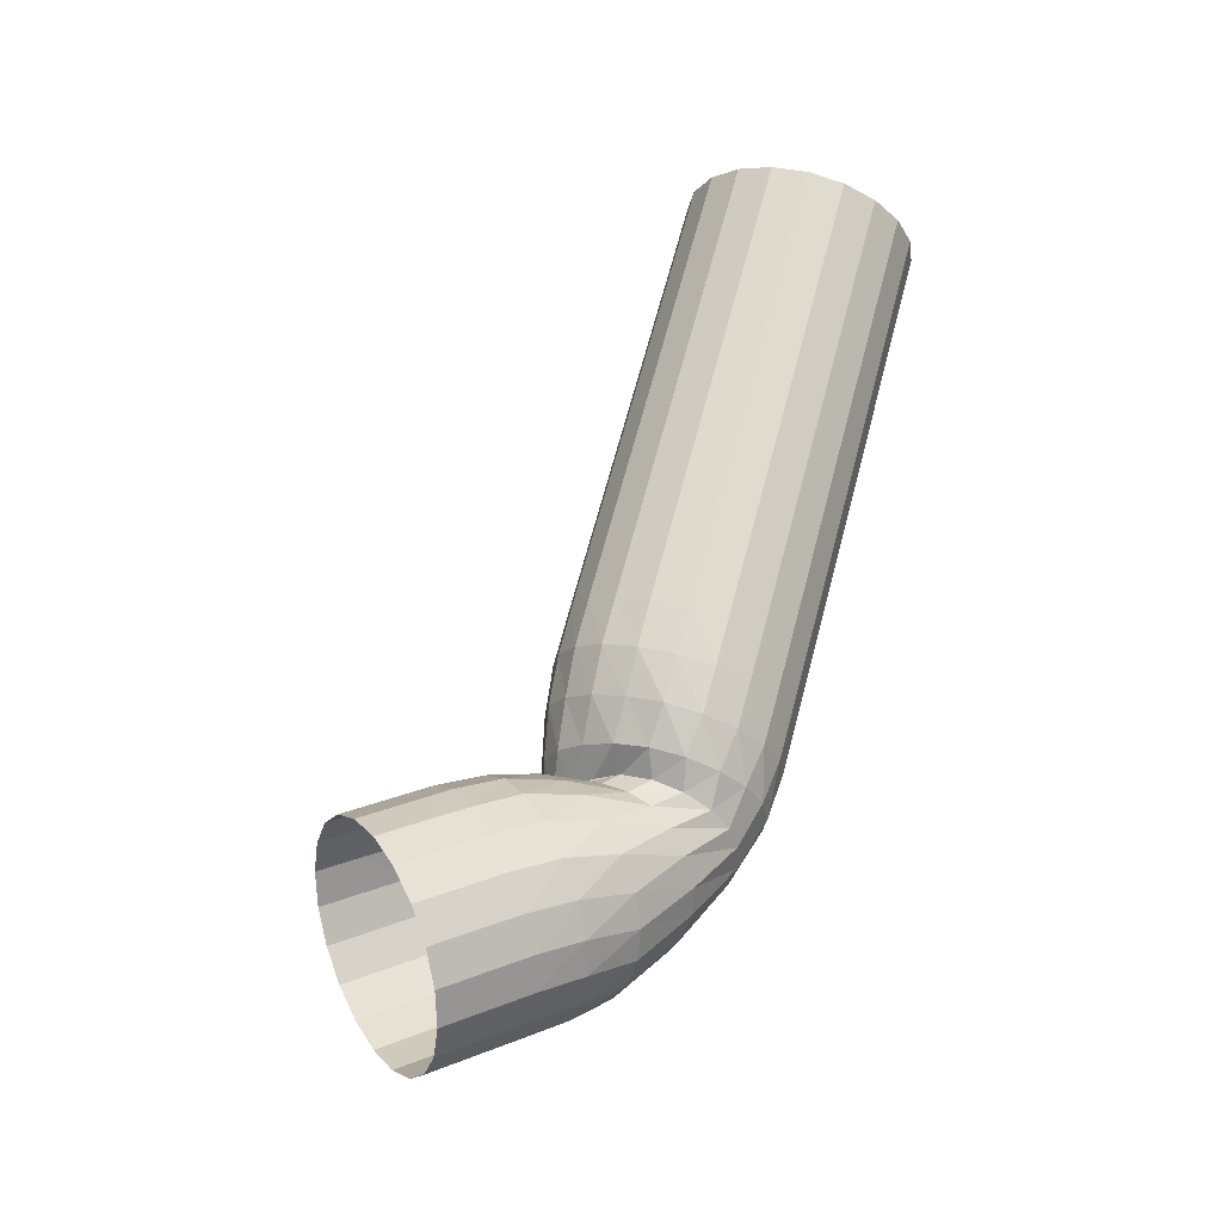
<metadata>
{"format":"obj","ext":"obj","renderer":"f3d","projection":"perspective","resolution":1024,"background":"white","views":[{"elev":68.7,"azim":-75.0,"up":"+Z"}]}
</metadata>
<code>
v 2 0.4755 -0.1545
v 2 0.4045 -0.2939
v 2 0.2939 -0.4045
v 2 0.1545 -0.4755
v 2 0 -0.5
v 2 -0.1545 -0.4755
v 2 -0.2939 -0.4045
v 2 -0.4045 -0.2939
v 2 -0.4755 -0.1545
v 2 -0.5 -3.006e-12
v 2 -0.4755 0.1545
v 2 -0.4045 0.2939
v 2 -0.2939 0.4045
v 2 -0.1545 0.4755
v 2 0 0.5
v 2 0.1545 0.4755
v 2 0.2939 0.4045
v 2 0.4045 0.2939
v 2 0.4755 0.1545
v 2 0.5 0
v 1.8 0.4755 -0.1545
v 1.8 0.4045 -0.2939
v 1.8 0.2939 -0.4045
v 1.8 0.1545 -0.4755
v 1.8 0 -0.5
v 1.8 -0.1545 -0.4755
v 1.8 -0.2939 -0.4045
v 1.8 -0.4045 -0.2939
v 1.8 -0.4755 -0.1545
v 1.8 -0.5 0
v 1.8 -0.4755 0.1545
v 1.8 -0.4045 0.2939
v 1.8 -0.2939 0.4045
v 1.8 -0.1545 0.4755
v 1.8 0 0.5
v 1.8 0.1545 0.4755
v 1.8 0.2939 0.4045
v 1.8 0.4045 0.2939
v 1.8 0.4755 0.1545
v 1.8 0.5 -4.018e-11
v 1.6 0.4755 -0.1545
v 1.6 0.4045 -0.2939
v 1.6 0.2939 -0.4045
v 1.6 0.1545 -0.4755
v 1.6 0 -0.5
v 1.6 -0.1545 -0.4755
v 1.6 -0.2939 -0.4045
v 1.6 -0.4045 -0.2939
v 1.6 -0.4755 -0.1545
v 1.6 -0.5 0
v 1.6 -0.4755 0.1545
v 1.6 -0.4045 0.2939
v 1.6 -0.2939 0.4045
v 1.6 -0.1545 0.4755
v 1.6 -1.415e-09 0.5
v 1.6 0.1545 0.4755
v 1.6 0.2939 0.4045
v 1.6 0.4045 0.2939
v 1.6 0.4755 0.1545
v 1.6 0.5 0
v 1.4 0.4755 -0.1545
v 1.4 0.4045 -0.2939
v 1.4 0.2939 -0.4045
v 1.4 0.1545 -0.4755
v 1.4 0 -0.5
v 1.4 -0.1545 -0.4755
v 1.4 -0.2939 -0.4045
v 1.4 -0.4045 -0.2939
v 1.4 -0.4755 -0.1545
v 1.4 -0.5 0
v 1.4 -0.4755 0.1545
v 1.4 -0.4045 0.2939
v 1.4 -0.2939 0.4045
v 1.4 -0.1545 0.4755
v 1.4 -2.56e-09 0.5
v 1.4 0.1545 0.4755
v 1.4 0.2939 0.4045
v 1.4 0.4045 0.2939
v 1.4 0.4755 0.1545
v 1.4 0.5 0
v 1.2 0.4755 -0.1545
v 1.2 0.4045 -0.2939
v 1.2 0.2939 -0.4045
v 1.2 0.1545 -0.4755
v 1.2 0 -0.5
v 1.2 -0.1545 -0.4755
v 1.2 -0.2939 -0.4045
v 1.2 -0.4045 -0.2939
v 1.2 -0.4755 -0.1545
v 1.2 -0.5 0
v 1.2 -0.4755 0.1545
v 1.2 -0.4045 0.2939
v 1.2 -0.2939 0.4045
v 1.2 -0.1545 0.4755
v 1.2 0 0.5
v 1.2 0.1545 0.4755
v 1.2 0.2939 0.4045
v 1.2 0.4045 0.2939
v 1.2 0.4755 0.1545
v 1.2 0.5 0
v 1 0.4755 -0.1545
v 1 0.4045 -0.2939
v 1 0.2939 -0.4045
v 1 0.1545 -0.4755
v 1 0 -0.5
v 1 -0.1545 -0.4755
v 1 -0.2939 -0.4045
v 1 -0.4045 -0.2939
v 1 -0.4755 -0.1545
v 1 -0.5 0
v 1 -0.4755 0.1545
v 1 -0.4045 0.2939
v 1 -0.2939 0.4045
v 1 -0.1545 0.4755
v 1 -3.239e-09 0.5
v 1 0.1545 0.4755
v 1 0.2939 0.4045
v 1 0.4045 0.2939
v 1 0.4755 0.1545
v 1 0.5 -1.427e-06
v 0.8 0.4755 -0.1545
v 0.8 0.4045 -0.2939
v 0.8 0.2939 -0.4045
v 0.8 0.1545 -0.4755
v 0.8 -1.023e-06 -0.5
v 0.8 -0.1545 -0.4755
v 0.8 -0.2939 -0.4045
v 0.8 -0.4045 -0.2939
v 0.8 -0.4755 -0.1545
v 0.8 -0.5 0
v 0.8 -0.4755 0.1545
v 0.8 -0.4045 0.2939
v 0.8 -0.2939 0.4045
v 0.8 -0.1545 0.4755
v 0.8 0 0.5
v 0.8 0.1545 0.4755
v 0.8 0.2939 0.4045
v 0.8 0.4045 0.2939
v 0.8 0.4755 0.1545
v 0.8 0.5 -6.652e-06
v 0.6 0.4755 -0.1545
v 0.6 0.4045 -0.2939
v 0.6 0.2939 -0.4045
v 0.6 0.1545 -0.4755
v 0.6 -2.636e-06 -0.5
v 0.6 -0.1545 -0.4755
v 0.6 -0.2939 -0.4045
v 0.6 -0.4045 -0.2939
v 0.6 -0.4755 -0.1545
v 0.6 -0.5 0
v 0.6 -0.4755 0.1545
v 0.6 -0.4045 0.2939
v 0.6 -0.2939 0.4045
v 0.6 -0.1545 0.4755
v 0.6 0 0.5
v 0.6 0.1545 0.4755
v 0.6 0.2939 0.4045
v 0.6 0.4045 0.2939
v 0.6 0.4755 0.1545
v 0.6 0.5 -1.545e-05
v 0.4 0.4754 -0.1546
v 0.3999 0.4044 -0.2939
v 0.3999 0.2938 -0.4045
v 0.4 0.1545 -0.4755
v 0.4 0 -0.5
v 0.4 -0.1545 -0.4755
v 0.4 -0.2939 -0.4045
v 0.4 -0.4045 -0.2939
v 0.4 -0.4755 -0.1545
v 0.4 -0.5 0
v 0.4 -0.4755 0.1545
v 0.4 -0.4045 0.2939
v 0.4 -0.2939 0.4045
v 0.4 -0.1545 0.4755
v 0.4 0 0.5
v 0.4 0.1545 0.4755
v 0.4 0.2939 0.4045
v 0.4 0.4045 0.2939
v 0.4 0.4755 0.1545
v 0.4 0.5 -2.323e-05
v 0.1999 0.4754 -0.1546
v 0.1999 0.4043 -0.294
v 0.1999 0.2937 -0.4045
v 0.2 0.1545 -0.4755
v 0.2 0 -0.5
v 0.2 -0.1545 -0.4755
v 0.2 -0.2939 -0.4045
v 0.2 -0.4045 -0.2939
v 0.2 -0.4755 -0.1545
v 0.2 -0.5 0
v 0.2 -0.4755 0.1545
v 0.2 -0.4045 0.2939
v 0.2 -0.2939 0.4045
v 0.2 -0.1545 0.4755
v 0.2 0 0.5
v 0.2 0.1545 0.4755
v 0.2 0.2939 0.4045
v 0.2 0.4045 0.2939
v 0.2 0.4755 0.1545
v 0.2 0.5 -3.786e-06
v 0 0.4755 -0.1545
v 0 0.4045 -0.2939
v 0 0.2939 -0.4045
v 0 0.1545 -0.4755
v 0 0 -0.5
v 0 -0.1545 -0.4755
v 0 -0.2939 -0.4045
v -8.546e-05 -0.4046 -0.2938
v -0.0002045 -0.4757 -0.1544
v 0 -0.5 0
v 0 -0.4755 0.1545
v 0 -0.4045 0.2939
v 0 -0.2939 0.4045
v 0 -0.1545 0.4755
v 0 0 0.5
v -4.875e-06 0.1544 0.4753
v 0 0.2939 0.4045
v 0 0.4045 0.2939
v 0 0.4755 0.1545
v 0 0.5 0
v -0.2 0.4755 -0.1545
v -0.2 0.4045 -0.2939
v -0.2 0.2939 -0.4045
v -0.2004 0.154 -0.4755
v -0.2003 -0.0003537 -0.4999
v -0.2018 -0.1565 -0.4746
v -0.2023 -0.2962 -0.4028
v -0.201 -0.4054 -0.293
v -0.2012 -0.4765 -0.1533
v -0.2004 -0.5004 0.0004704
v -0.2 -0.4756 0.1545
v -0.2 -0.4045 0.2939
v -0.2 -0.2939 0.4044
v -0.2 -0.1545 0.4755
v -0.1998 -0.0002788 0.499
v -0.1997 0.1531 0.4717
v -0.2 0.2931 0.4029
v -0.2003 0.4029 0.2915
v -0.2009 0.4728 0.1513
v -0.2005 0.4989 -0.0009539
v -0.4134 0.45 -0.1701
v -0.4129 0.3837 -0.301
v -0.4123 0.2766 -0.4061
v -0.4099 0.1421 -0.4735
v -0.4102 -0.01139 -0.495
v -0.4125 -0.167 -0.4662
v -0.4126 -0.3049 -0.3918
v -0.4098 -0.4117 -0.281
v -0.4068 -0.4793 -0.1429
v -0.4026 -0.5004 0.006393
v -0.4 -0.4746 0.1564
v -0.3987 -0.4032 0.2928
v -0.3968 -0.2922 0.3991
v -0.3957 -0.1537 0.4649
v -0.3948 -0.001449 0.482
v -0.3936 0.1467 0.4409
v -0.3975 0.2813 0.3708
v -0.4018 0.3865 0.261
v -0.4055 0.4561 0.1293
v -0.4103 0.4753 -0.02272
v -0.6388 0.4005 -0.2023
v -0.6482 0.3282 -0.3174
v -0.6562 0.2179 -0.4046
v -0.6619 0.08175 -0.4524
v -0.6623 -0.06348 -0.4561
v -0.6602 -0.2065 -0.4133
v -0.6544 -0.3311 -0.3277
v -0.6388 -0.4212 -0.2185
v -0.6209 -0.4738 -0.09122
v -0.6043 -0.4836 0.04678
v -0.5901 -0.4515 0.1769
v -0.578 -0.3752 0.293
v -0.5718 -0.2673 0.3801
v -0.5634 -0.1306 0.4216
v -0.5611 0.01319 0.4169
v -0.569 0.1505 0.3785
v -0.5791 0.2693 0.293
v -0.5954 0.3651 0.1977
v -0.6107 0.4202 0.06808
v -0.6262 0.4309 -0.07108
v -0.88 0.3163 -0.2624
v -0.9082 0.2379 -0.3367
v -0.9274 0.1321 -0.3825
v -0.9416 0.003652 -0.3897
v -0.9506 -0.1321 -0.349
v -0.947 -0.2532 -0.2643
v -0.911 -0.3377 -0.1801
v -0.8715 -0.3962 -0.07229
v -0.8279 -0.4186 0.04534
v -0.7817 -0.3989 0.1613
v -0.7417 -0.353 0.2466
v -0.7089 -0.2708 0.3162
v -0.6781 -0.1541 0.3517
v -0.6589 -0.0267 0.3426
v -0.6533 0.09841 0.2888
v -0.6813 0.1994 0.2314
v -0.7152 0.285 0.1436
v -0.7578 0.3446 0.04693
v -0.8016 0.3697 -0.06451
v -0.844 0.3603 -0.1694
v -1.107 0.2513 -0.3231
v -1.171 0.154 -0.3357
v -1.217 0.0454 -0.3106
v -1.237 -0.05991 -0.2525
v -1.224 -0.1501 -0.1778
v -1.2 -0.2302 -0.06425
v -1.149 -0.2782 0.05463
v -1.075 -0.2973 0.1479
v -0.9971 -0.2808 0.2484
v -0.912 -0.2204 0.339
v -0.8334 -0.1438 0.3793
v -0.7708 -0.05158 0.3846
v -0.733 0.0453 0.3584
v -0.7074 0.1572 0.2982
v -0.712 0.2527 0.2112
v -0.7495 0.3227 0.1156
v -0.8104 0.3687 0.0211
v -0.8737 0.3899 -0.09765
v -0.9501 0.3735 -0.2035
v -1.031 0.3276 -0.275
v -1.275 0.293 -0.3245
v -1.363 0.1871 -0.2871
v -1.421 0.08603 -0.2136
v -1.444 -0.004878 -0.1159
v -1.435 -0.07982 0.00264
v -1.398 -0.1291 0.1421
v -1.327 -0.1452 0.2712
v -1.232 -0.1316 0.3729
v -1.125 -0.08382 0.457
v -1.011 -0.001832 0.5121
v -0.9052 0.09524 0.518
v -0.8207 0.1963 0.4793
v -0.7657 0.2937 0.4052
v -0.7331 0.3941 0.3008
v -0.7423 0.4662 0.1775
v -0.794 0.5048 0.0559
v -0.869 0.5202 -0.06268
v -0.9566 0.5095 -0.1792
v -1.061 0.4639 -0.2659
v -1.171 0.3898 -0.3149
v -1.403 0.417 -0.2705
v -1.498 0.3088 -0.2155
v -1.564 0.2056 -0.122
v -1.593 0.1173 -0.003676
v -1.583 0.05065 0.1289
v -1.538 0.01378 0.2746
v -1.46 0.01069 0.4098
v -1.356 0.04011 0.5188
v -1.237 0.09931 0.5936
v -1.112 0.19 0.6343
v -0.9957 0.294 0.6249
v -0.9003 0.4018 0.5697
v -0.8371 0.5011 0.4757
v -0.8083 0.5882 0.3542
v -0.8161 0.6546 0.2151
v -0.8631 0.6899 0.07311
v -0.9407 0.6946 -0.06074
v -1.046 0.6638 -0.1692
v -1.167 0.6027 -0.2427
v -1.289 0.5184 -0.2783
v -1.521 0.5602 -0.2006
v -1.618 0.4518 -0.1427
v -1.685 0.3485 -0.04616
v -1.716 0.2606 0.07936
v -1.707 0.1961 0.2202
v -1.66 0.1616 0.3646
v -1.58 0.1619 0.5007
v -1.473 0.1953 0.6109
v -1.352 0.2574 0.6836
v -1.225 0.3462 0.7171
v -1.108 0.4492 0.7034
v -1.013 0.5555 0.6447
v -0.9446 0.6608 0.549
v -0.9138 0.7487 0.4233
v -0.9231 0.8117 0.2811
v -0.9732 0.8421 0.1377
v -1.053 0.8436 0.00406
v -1.157 0.8131 -0.1072
v -1.279 0.7506 -0.1824
v -1.404 0.6631 -0.2143
v -1.64 0.7044 -0.1288
v -1.737 0.596 -0.07085
v -1.804 0.4927 0.02567
v -1.834 0.4048 0.1513
v -1.826 0.3407 0.2938
v -1.779 0.3068 0.4391
v -1.699 0.3064 0.5731
v -1.592 0.3395 0.6827
v -1.47 0.4028 0.757
v -1.344 0.4904 0.7889
v -1.227 0.5934 0.7752
v -1.13 0.7016 0.7173
v -1.063 0.805 0.6208
v -1.032 0.8929 0.4952
v -1.041 0.957 0.3527
v -1.088 0.9907 0.2074
v -1.169 0.991 0.07346
v -1.275 0.9581 -0.0362
v -1.397 0.8948 -0.1106
v -1.523 0.8073 -0.1425
v -1.758 0.8486 -0.05696
v -1.855 0.7401 0.0009767
v -1.922 0.6369 0.09749
v -1.953 0.549 0.2231
v -1.945 0.4849 0.3656
v -1.898 0.451 0.511
v -1.817 0.4506 0.645
v -1.71 0.4837 0.7545
v -1.588 0.5471 0.8288
v -1.463 0.6345 0.8607
v -1.346 0.7375 0.8471
v -1.249 0.8459 0.7891
v -1.182 0.9492 0.6926
v -1.151 1.037 0.567
v -1.159 1.101 0.4245
v -1.206 1.135 0.2792
v -1.287 1.135 0.1451
v -1.393 1.102 0.0356
v -1.516 1.039 -0.03876
v -1.641 0.9515 -0.07065
f 1 2 21
f 21 2 22
f 2 3 22
f 22 3 23
f 3 4 23
f 23 4 24
f 4 5 24
f 24 5 25
f 5 6 25
f 25 6 26
f 6 7 26
f 26 7 27
f 7 8 27
f 27 8 28
f 8 9 28
f 28 9 29
f 9 10 29
f 29 10 30
f 10 11 30
f 30 11 31
f 11 12 31
f 31 12 32
f 12 13 32
f 32 13 33
f 13 14 33
f 33 14 34
f 14 15 34
f 34 15 35
f 15 16 35
f 35 16 36
f 16 17 36
f 36 17 37
f 17 18 37
f 37 18 38
f 18 19 38
f 38 19 39
f 19 20 39
f 39 20 40
f 20 1 40
f 40 1 21
f 21 22 41
f 41 22 42
f 22 23 42
f 42 23 43
f 23 24 43
f 43 24 44
f 24 25 44
f 44 25 45
f 25 26 45
f 45 26 46
f 26 27 46
f 46 27 47
f 27 28 47
f 47 28 48
f 28 29 48
f 48 29 49
f 29 30 49
f 49 30 50
f 30 31 50
f 50 31 51
f 31 32 51
f 51 32 52
f 32 33 52
f 52 33 53
f 33 34 53
f 53 34 54
f 34 35 54
f 54 35 55
f 35 36 55
f 55 36 56
f 36 37 56
f 56 37 57
f 37 38 57
f 57 38 58
f 38 39 58
f 58 39 59
f 39 40 59
f 59 40 60
f 40 21 60
f 60 21 41
f 41 42 61
f 61 42 62
f 42 43 62
f 62 43 63
f 43 44 63
f 63 44 64
f 44 45 64
f 64 45 65
f 45 46 65
f 65 46 66
f 46 47 66
f 66 47 67
f 47 48 67
f 67 48 68
f 48 49 68
f 68 49 69
f 49 50 69
f 69 50 70
f 50 51 70
f 70 51 71
f 51 52 71
f 71 52 72
f 52 53 72
f 72 53 73
f 53 54 73
f 73 54 74
f 54 55 74
f 74 55 75
f 55 56 75
f 75 56 76
f 56 57 76
f 76 57 77
f 57 58 77
f 77 58 78
f 58 59 78
f 78 59 79
f 59 60 79
f 79 60 80
f 60 41 80
f 80 41 61
f 61 62 81
f 81 62 82
f 62 63 82
f 82 63 83
f 63 64 83
f 83 64 84
f 64 65 84
f 84 65 85
f 65 66 85
f 85 66 86
f 66 67 86
f 86 67 87
f 67 68 87
f 87 68 88
f 68 69 88
f 88 69 89
f 69 70 89
f 89 70 90
f 70 71 90
f 90 71 91
f 71 72 91
f 91 72 92
f 72 73 92
f 92 73 93
f 73 74 93
f 93 74 94
f 74 75 94
f 94 75 95
f 75 76 95
f 95 76 96
f 76 77 96
f 96 77 97
f 77 78 97
f 97 78 98
f 78 79 98
f 98 79 99
f 79 80 99
f 99 80 100
f 80 61 100
f 100 61 81
f 81 82 101
f 101 82 102
f 82 83 102
f 102 83 103
f 83 84 103
f 103 84 104
f 84 85 104
f 104 85 105
f 85 86 105
f 105 86 106
f 86 87 106
f 106 87 107
f 87 88 107
f 107 88 108
f 88 89 108
f 108 89 109
f 89 90 109
f 109 90 110
f 90 91 110
f 110 91 111
f 91 92 111
f 111 92 112
f 92 93 112
f 112 93 113
f 93 94 113
f 113 94 114
f 94 95 114
f 114 95 115
f 95 96 115
f 115 96 116
f 96 97 116
f 116 97 117
f 97 98 117
f 117 98 118
f 98 99 118
f 118 99 119
f 99 100 119
f 119 100 120
f 100 81 120
f 120 81 101
f 101 102 121
f 121 102 122
f 102 103 122
f 122 103 123
f 103 104 123
f 123 104 124
f 104 105 124
f 124 105 125
f 105 106 125
f 125 106 126
f 106 107 126
f 126 107 127
f 107 108 127
f 127 108 128
f 108 109 128
f 128 109 129
f 109 110 129
f 129 110 130
f 110 111 130
f 130 111 131
f 111 112 131
f 131 112 132
f 112 113 132
f 132 113 133
f 113 114 133
f 133 114 134
f 114 115 134
f 134 115 135
f 115 116 135
f 135 116 136
f 116 117 136
f 136 117 137
f 117 118 137
f 137 118 138
f 118 119 138
f 138 119 139
f 119 120 139
f 139 120 140
f 120 101 140
f 140 101 121
f 121 122 141
f 141 122 142
f 122 123 142
f 142 123 143
f 123 124 143
f 143 124 144
f 124 125 144
f 144 125 145
f 125 126 145
f 145 126 146
f 126 127 146
f 146 127 147
f 127 128 147
f 147 128 148
f 128 129 148
f 148 129 149
f 129 130 149
f 149 130 150
f 130 131 150
f 150 131 151
f 131 132 151
f 151 132 152
f 132 133 152
f 152 133 153
f 133 134 153
f 153 134 154
f 134 135 154
f 154 135 155
f 135 136 155
f 155 136 156
f 136 137 156
f 156 137 157
f 137 138 157
f 157 138 158
f 138 139 158
f 158 139 159
f 139 140 159
f 159 140 160
f 140 121 160
f 160 121 141
f 141 142 161
f 161 142 162
f 142 143 162
f 162 143 163
f 143 144 163
f 163 144 164
f 144 145 164
f 164 145 165
f 145 146 165
f 165 146 166
f 146 147 166
f 166 147 167
f 147 148 167
f 167 148 168
f 148 149 168
f 168 149 169
f 149 150 169
f 169 150 170
f 150 151 170
f 170 151 171
f 151 152 171
f 171 152 172
f 152 153 172
f 172 153 173
f 153 154 173
f 173 154 174
f 154 155 174
f 174 155 175
f 155 156 175
f 175 156 176
f 156 157 176
f 176 157 177
f 157 158 177
f 177 158 178
f 158 159 178
f 178 159 179
f 159 160 179
f 179 160 180
f 160 141 180
f 180 141 161
f 161 162 181
f 181 162 182
f 162 163 182
f 182 163 183
f 163 164 183
f 183 164 184
f 164 165 184
f 184 165 185
f 165 166 185
f 185 166 186
f 166 167 186
f 186 167 187
f 167 168 187
f 187 168 188
f 168 169 188
f 188 169 189
f 169 170 189
f 189 170 190
f 170 171 190
f 190 171 191
f 171 172 191
f 191 172 192
f 172 173 192
f 192 173 193
f 173 174 193
f 193 174 194
f 174 175 194
f 194 175 195
f 175 176 195
f 195 176 196
f 176 177 196
f 196 177 197
f 177 178 197
f 197 178 198
f 178 179 198
f 198 179 199
f 179 180 199
f 199 180 200
f 180 161 200
f 200 161 181
f 181 182 201
f 201 182 202
f 182 183 202
f 202 183 203
f 183 184 203
f 203 184 204
f 184 185 204
f 204 185 205
f 185 186 205
f 205 186 206
f 186 187 206
f 206 187 207
f 187 188 207
f 207 188 208
f 188 189 208
f 208 189 209
f 189 190 209
f 209 190 210
f 190 191 210
f 210 191 211
f 191 192 211
f 211 192 212
f 192 193 212
f 212 193 213
f 193 194 213
f 213 194 214
f 194 195 214
f 214 195 215
f 195 196 215
f 215 196 216
f 196 197 216
f 216 197 217
f 197 198 217
f 217 198 218
f 198 199 218
f 218 199 219
f 199 200 219
f 219 200 220
f 200 181 220
f 220 181 201
f 201 202 221
f 221 202 222
f 202 203 222
f 222 203 223
f 203 204 223
f 223 204 224
f 204 205 224
f 224 205 225
f 205 206 225
f 225 206 226
f 206 207 226
f 226 207 227
f 207 208 227
f 227 208 228
f 208 209 228
f 228 209 229
f 209 210 229
f 229 210 230
f 210 211 230
f 230 211 231
f 211 212 231
f 231 212 232
f 212 213 232
f 232 213 233
f 213 214 233
f 233 214 234
f 214 215 234
f 234 215 235
f 215 216 235
f 235 216 236
f 216 217 236
f 236 217 237
f 217 218 237
f 237 218 238
f 218 219 238
f 238 219 239
f 219 220 239
f 239 220 240
f 220 201 240
f 240 201 221
f 221 222 241
f 241 222 242
f 222 223 242
f 242 223 243
f 223 224 243
f 243 224 244
f 224 225 244
f 244 225 245
f 225 226 245
f 245 226 246
f 226 227 246
f 246 227 247
f 227 228 247
f 247 228 248
f 228 229 248
f 248 229 249
f 229 230 249
f 249 230 250
f 230 231 250
f 250 231 251
f 231 232 251
f 251 232 252
f 232 233 252
f 252 233 253
f 233 234 253
f 253 234 254
f 234 235 254
f 254 235 255
f 235 236 255
f 255 236 256
f 236 237 256
f 256 237 257
f 237 238 257
f 257 238 258
f 238 239 258
f 258 239 259
f 239 240 259
f 259 240 260
f 240 221 260
f 260 221 241
f 241 242 261
f 261 242 262
f 242 243 262
f 262 243 263
f 243 244 263
f 263 244 264
f 244 245 264
f 264 245 265
f 245 246 265
f 265 246 266
f 246 247 266
f 266 247 267
f 247 248 267
f 267 248 268
f 248 249 268
f 268 249 269
f 249 250 269
f 269 250 270
f 250 251 270
f 270 251 271
f 251 252 271
f 271 252 272
f 252 253 272
f 272 253 273
f 253 254 273
f 273 254 274
f 254 255 274
f 274 255 275
f 255 256 275
f 275 256 276
f 256 257 276
f 276 257 277
f 257 258 277
f 277 258 278
f 258 259 278
f 278 259 279
f 259 260 279
f 279 260 280
f 260 241 280
f 280 241 261
f 261 262 281
f 281 262 282
f 262 263 282
f 282 263 283
f 263 264 283
f 283 264 284
f 264 265 284
f 284 265 285
f 265 266 285
f 285 266 286
f 266 267 286
f 286 267 287
f 267 268 287
f 287 268 288
f 268 269 288
f 288 269 289
f 269 270 289
f 289 270 290
f 270 271 290
f 290 271 291
f 271 272 291
f 291 272 292
f 272 273 292
f 292 273 293
f 273 274 293
f 293 274 294
f 274 275 294
f 294 275 295
f 275 276 295
f 295 276 296
f 276 277 296
f 296 277 297
f 277 278 297
f 297 278 298
f 278 279 298
f 298 279 299
f 279 280 299
f 299 280 300
f 280 261 300
f 300 261 281
f 281 282 301
f 301 282 302
f 282 283 302
f 302 283 303
f 283 284 303
f 303 284 304
f 284 285 304
f 304 285 305
f 285 286 305
f 305 286 306
f 286 287 306
f 306 287 307
f 287 288 307
f 307 288 308
f 288 289 308
f 308 289 309
f 289 290 309
f 309 290 310
f 290 291 310
f 310 291 311
f 291 292 311
f 311 292 312
f 292 293 312
f 312 293 313
f 293 294 313
f 313 294 314
f 294 295 314
f 314 295 315
f 295 296 315
f 315 296 316
f 296 297 316
f 316 297 317
f 297 298 317
f 317 298 318
f 298 299 318
f 318 299 319
f 299 300 319
f 319 300 320
f 300 281 320
f 320 281 301
f 301 302 321
f 321 302 322
f 302 303 322
f 322 303 323
f 303 304 323
f 323 304 324
f 304 305 324
f 324 305 325
f 305 306 325
f 325 306 326
f 306 307 326
f 326 307 327
f 307 308 327
f 327 308 328
f 308 309 328
f 328 309 329
f 309 310 329
f 329 310 330
f 310 311 330
f 330 311 331
f 311 312 331
f 331 312 332
f 312 313 332
f 332 313 333
f 313 314 333
f 333 314 334
f 314 315 334
f 334 315 335
f 315 316 335
f 335 316 336
f 316 317 336
f 336 317 337
f 317 318 337
f 337 318 338
f 318 319 338
f 338 319 339
f 319 320 339
f 339 320 340
f 320 301 340
f 340 301 321
f 321 322 341
f 341 322 342
f 322 323 342
f 342 323 343
f 323 324 343
f 343 324 344
f 324 325 344
f 344 325 345
f 325 326 345
f 345 326 346
f 326 327 346
f 346 327 347
f 327 328 347
f 347 328 348
f 328 329 348
f 348 329 349
f 329 330 349
f 349 330 350
f 330 331 350
f 350 331 351
f 331 332 351
f 351 332 352
f 332 333 352
f 352 333 353
f 333 334 353
f 353 334 354
f 334 335 354
f 354 335 355
f 335 336 355
f 355 336 356
f 336 337 356
f 356 337 357
f 337 338 357
f 357 338 358
f 338 339 358
f 358 339 359
f 339 340 359
f 359 340 360
f 340 321 360
f 360 321 341
f 341 342 361
f 361 342 362
f 342 343 362
f 362 343 363
f 343 344 363
f 363 344 364
f 344 345 364
f 364 345 365
f 345 346 365
f 365 346 366
f 346 347 366
f 366 347 367
f 347 348 367
f 367 348 368
f 348 349 368
f 368 349 369
f 349 350 369
f 369 350 370
f 350 351 370
f 370 351 371
f 351 352 371
f 371 352 372
f 352 353 372
f 372 353 373
f 353 354 373
f 373 354 374
f 354 355 374
f 374 355 375
f 355 356 375
f 375 356 376
f 356 357 376
f 376 357 377
f 357 358 377
f 377 358 378
f 358 359 378
f 378 359 379
f 359 360 379
f 379 360 380
f 360 341 380
f 380 341 361
f 361 362 381
f 381 362 382
f 362 363 382
f 382 363 383
f 363 364 383
f 383 364 384
f 364 365 384
f 384 365 385
f 365 366 385
f 385 366 386
f 366 367 386
f 386 367 387
f 367 368 387
f 387 368 388
f 368 369 388
f 388 369 389
f 369 370 389
f 389 370 390
f 370 371 390
f 390 371 391
f 371 372 391
f 391 372 392
f 372 373 392
f 392 373 393
f 373 374 393
f 393 374 394
f 374 375 394
f 394 375 395
f 375 376 395
f 395 376 396
f 376 377 396
f 396 377 397
f 377 378 397
f 397 378 398
f 378 379 398
f 398 379 399
f 379 380 399
f 399 380 400
f 380 361 400
f 400 361 381
f 381 382 401
f 401 382 402
f 382 383 402
f 402 383 403
f 383 384 403
f 403 384 404
f 384 385 404
f 404 385 405
f 385 386 405
f 405 386 406
f 386 387 406
f 406 387 407
f 387 388 407
f 407 388 408
f 388 389 408
f 408 389 409
f 389 390 409
f 409 390 410
f 390 391 410
f 410 391 411
f 391 392 411
f 411 392 412
f 392 393 412
f 412 393 413
f 393 394 413
f 413 394 414
f 394 395 414
f 414 395 415
f 395 396 415
f 415 396 416
f 396 397 416
f 416 397 417
f 397 398 417
f 417 398 418
f 398 399 418
f 418 399 419
f 399 400 419
f 419 400 420
f 400 381 420
f 420 381 401

</code>
